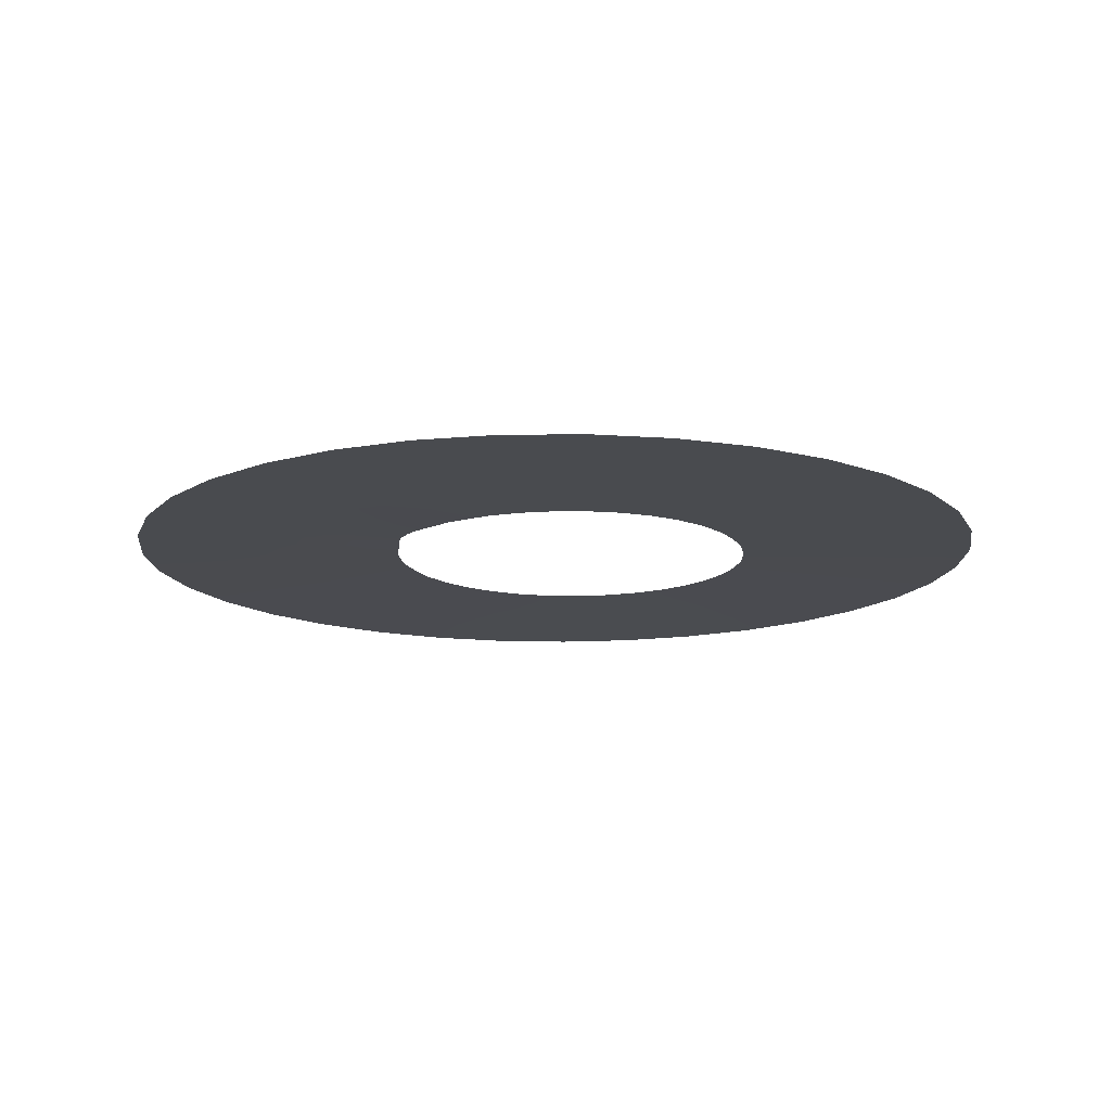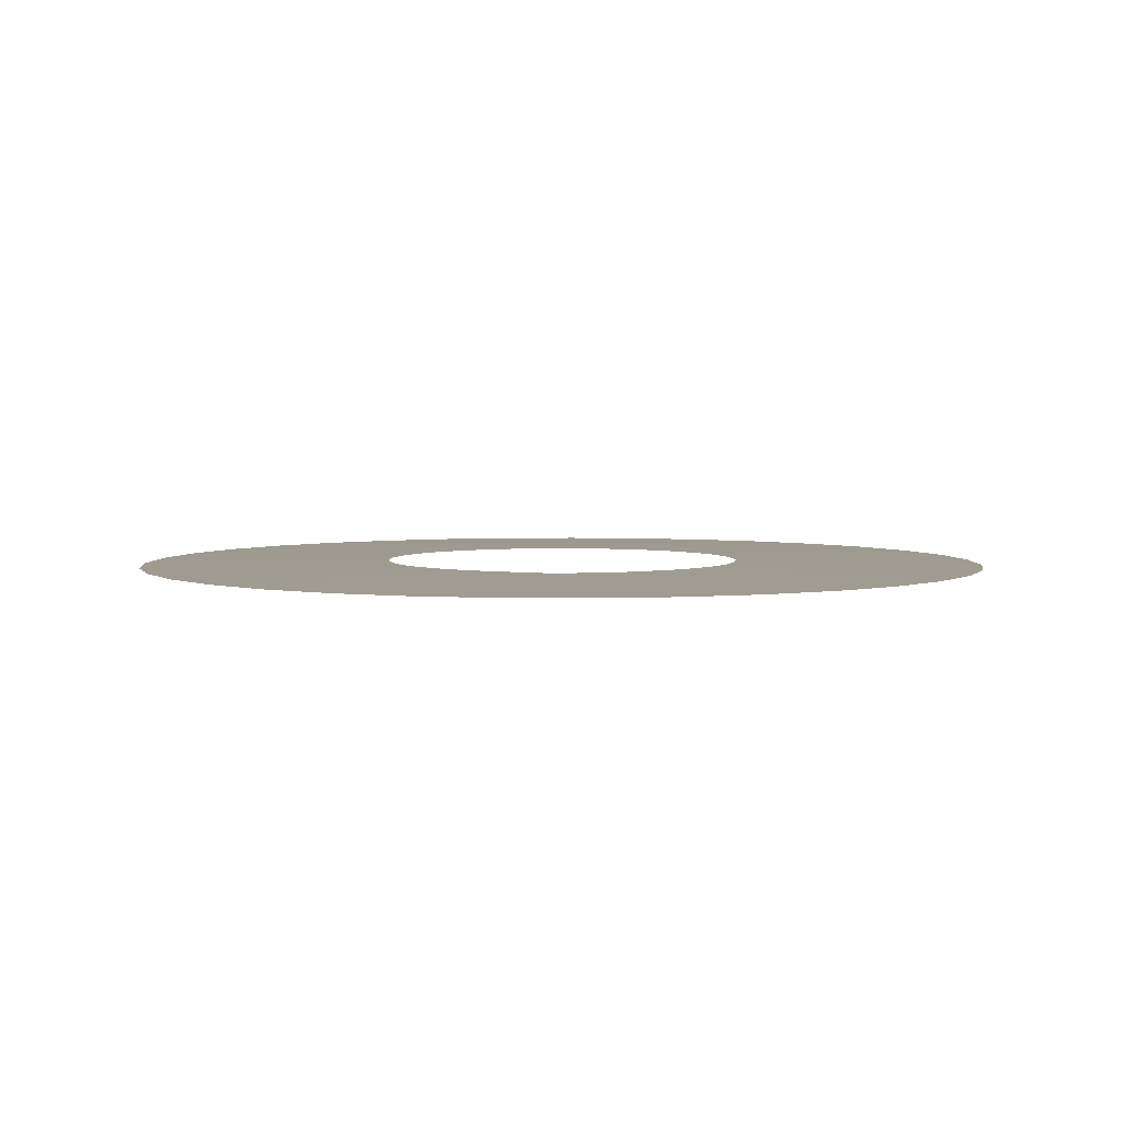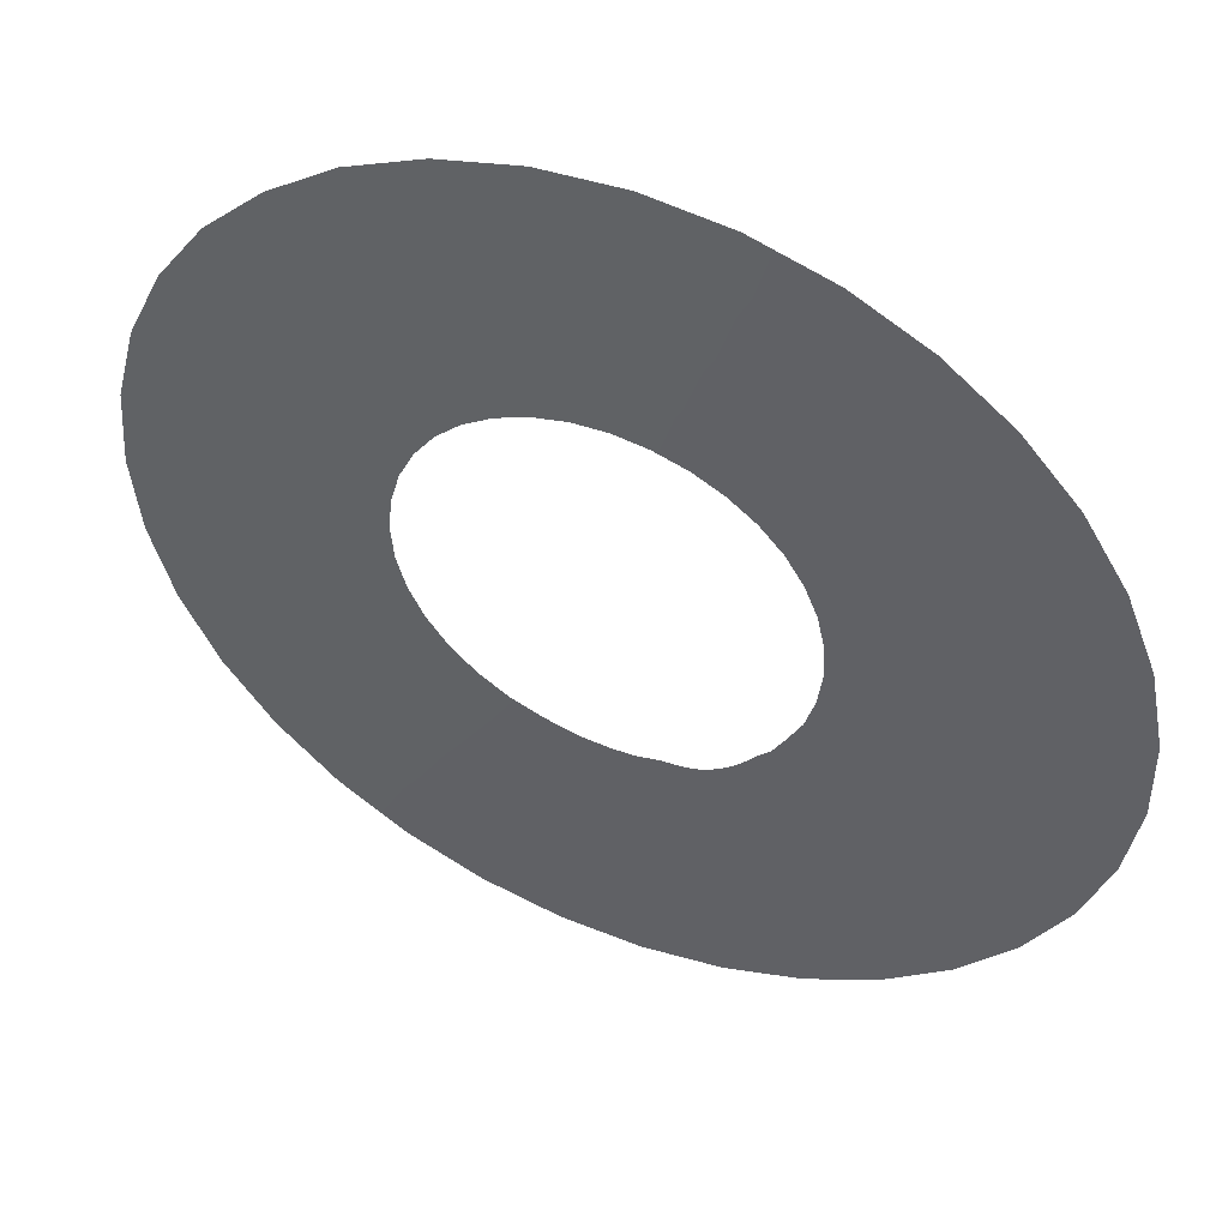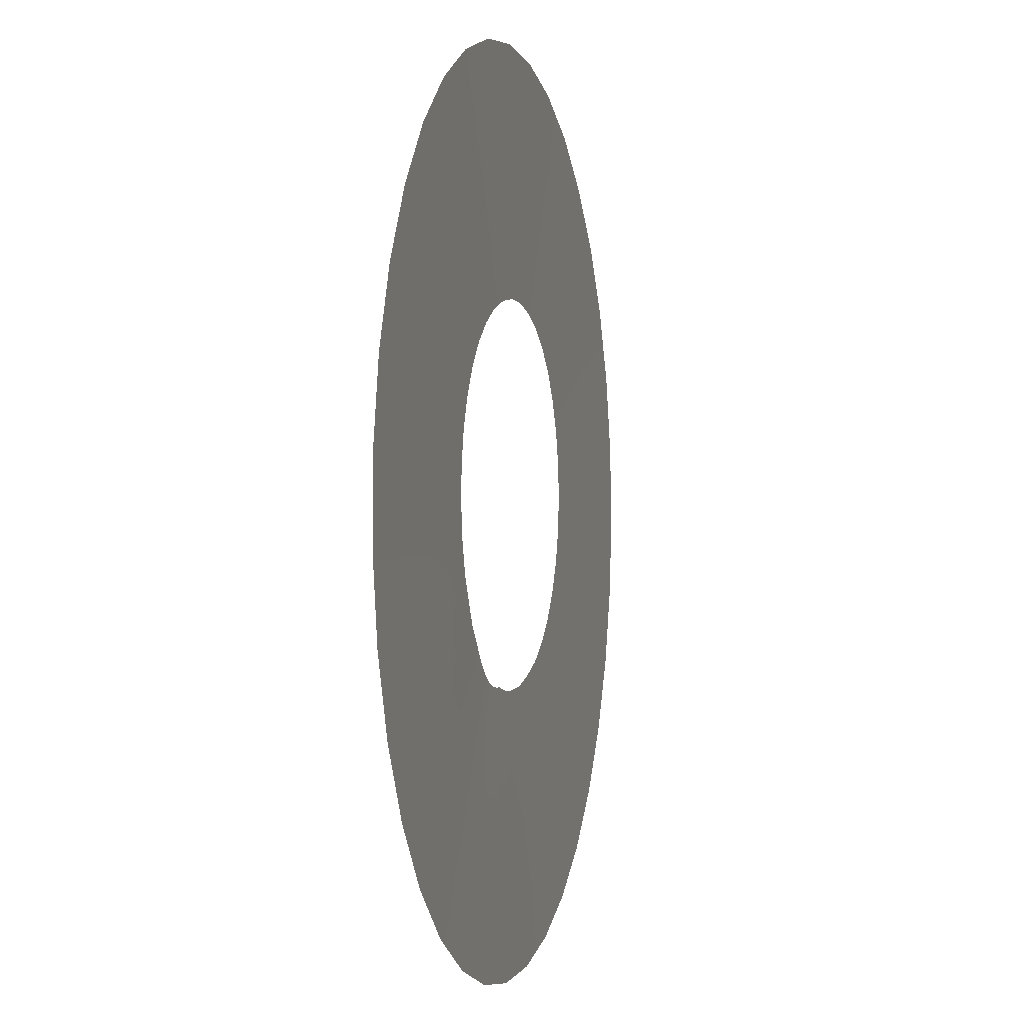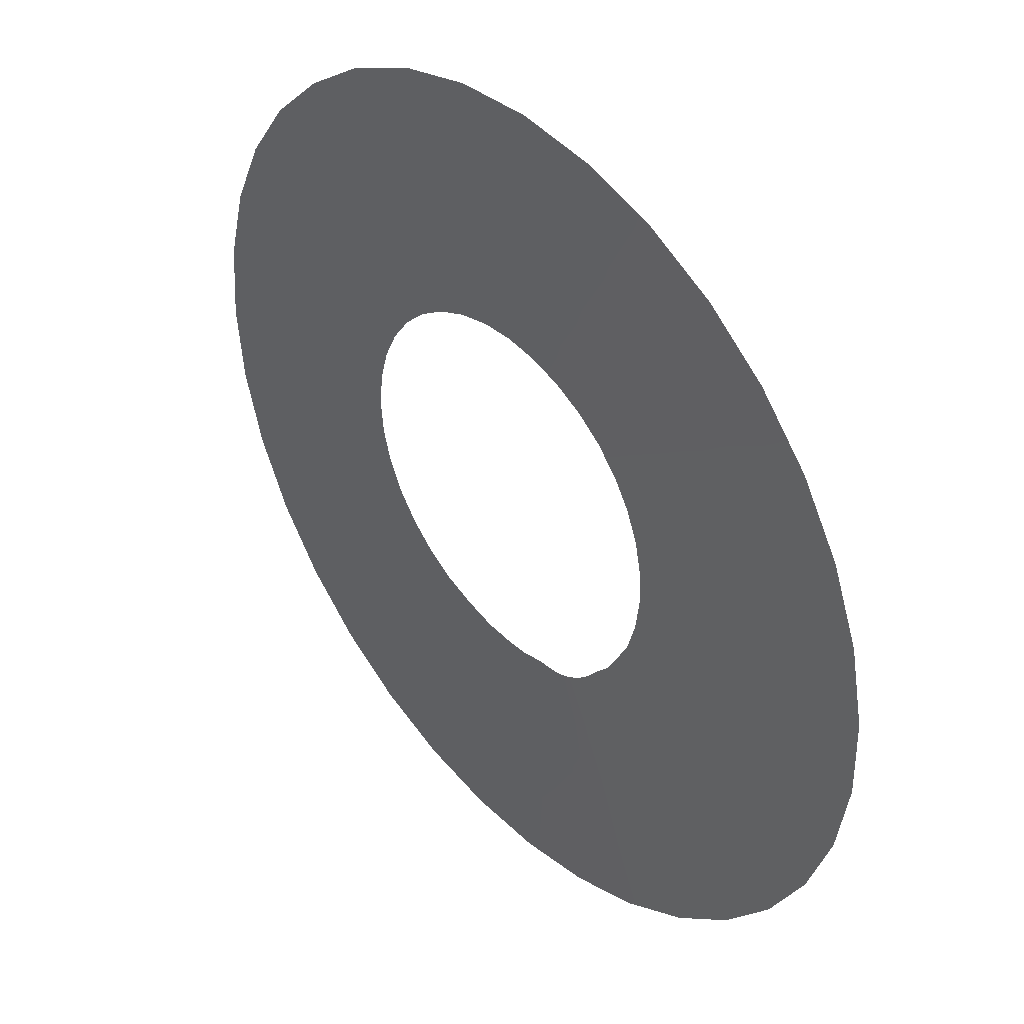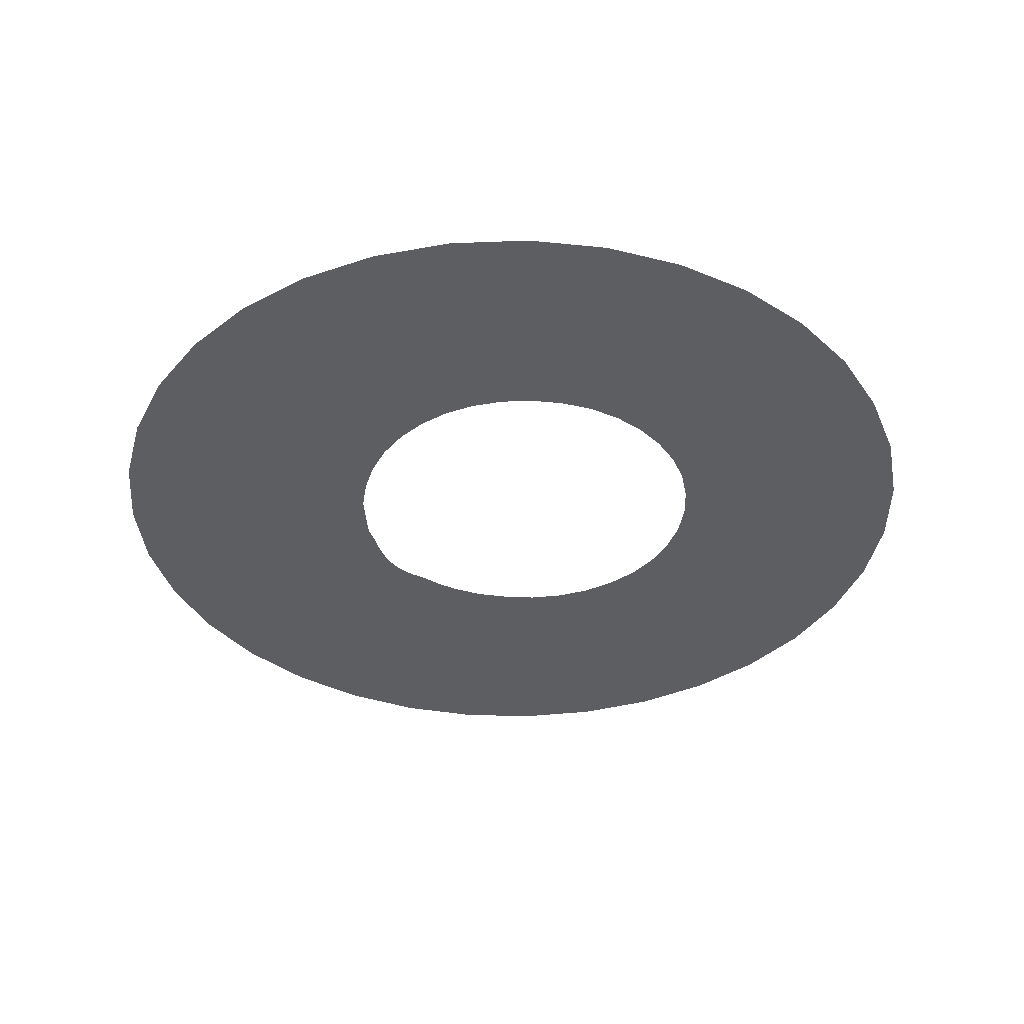
<metadata>
{"format":"obj","ext":"obj","renderer":"f3d","projection":"perspective","resolution":1024,"background":"white","views":[{"elev":-14.2,"azim":-87.8,"up":"+Y"},{"elev":4.0,"azim":-149.2,"up":"+Y"},{"elev":48.7,"azim":-156.8,"up":"+Z"},{"elev":-0.4,"azim":-75.6,"up":"+Z"},{"elev":40.3,"azim":-131.2,"up":"+Z"},{"elev":-38.0,"azim":-24.6,"up":"+Y"}]}
</metadata>
<code>
g Terrain_Outer
v -259.7 0.9237 -92.28
v -305.1 0.7423 -180.2
v -237.2 0.9237 -134.6
v -330 0.6543 -127.8
v -273.8 0.9237 -42.98
v -348.1 0.5989 -66.89
v -280.6 0.9237 9.49
v -357 0.5573 -1.893
v -278.7 0.9237 62.25
v -355 0.5197 63.92
v -267.9 0.9237 113.4
v -341.7 0.4852 128.1
v -248.3 0.9237 161.4
v -317.3 0.468 188.5
v -220.8 0.9237 205.2
v -282.8 0.4726 243.6
v -185.9 0.9237 243.1
v -238.9 0.4951 291.5
v -144.5 0.9237 274.2
v -187.1 0.5294 331.1
v -97.97 0.9237 298.2
v -128.8 0.5624 361.4
v -47.77 0.9237 313.9
v -66.04 0.5809 381.3
v 4.335 0.9237 321.3
v -0.7653 0.5848 390.2
v 56.81 0.9237 319.1
v 64.95 0.5779 387.2
v 108 0.9237 307.4
v 129 0.5592 372.3
v 156.2 0.9237 286.9
v 189.4 0.5331 346.4
v 200 0.9237 258.5
v 244.1 0.5036 310.2
v 237.8 0.9237 222.7
v 291.2 0.4751 264.7
v 268.3 0.9237 180.1
v 329.3 0.4537 211.1
v 291.3 0.9237 132.3
v 357.6 0.4391 151.3
v 305.6 0.9237 80.71
v 375 0.429 87.07
v 310.8 0.9237 27.25
v 380.8 0.4192 20.7
v 306.1 0.9237 -25.97
v 374.4 0.411 -45.43
v 291.4 0.9237 -77.28
v 355.9 0.4054 -109.2
v 267.4 0.9237 -125
v 326 0.4017 -168.6
v 235.1 0.9237 -167.7
v 286 0.4029 -221.7
v 195.8 0.9237 -203.8
v 237.3 0.4137 -266.8
v 150.8 0.9237 -232.2
v 181.6 0.4375 -302.6
v 101.4 1.026 -251.6
v 120.7 0.4806 -328
v 51.26 1.107 -265.2
v 58.26 0.5324 -344.7
v 3.407 1.242 -268.8
v -1.488 0.623 -349.7
v -32.76 1.338 -267.3
v -50.44 0.7164 -346.9
v 403.1 -0.2894 -226
v 440.7 -0.2878 -151.3
v 352.9 -0.2875 -292.8
v 291.7 -0.2797 -349.5
v 221.9 -0.2636 -394.7
v 145.3 -0.2362 -426.6
v 65.45 -0.1966 -445
v -12.9 -0.1154 -447.1
v -84.23 0.04013 -431.3
v 539.4 -1.134 -200.3
v 568.5 -1.134 -101.2
v 464.2 -0.2869 -71.22
v 472.5 -0.2832 11.81
v 465.8 -0.2796 95.09
v 444.4 -0.2745 175.9
v 409 -0.2656 251.4
v 361.1 -0.2538 319.4
v 301.7 -0.2383 377.4
v 232.8 -0.2217 423.8
v 156.6 -0.2083 456.9
v 75.71 -0.1998 475.9
v -7.342 -0.1975 480
v -89.82 -0.2011 469.2
v -169.1 -0.2118 444.2
v -242.7 -0.2309 405.3
v -308.3 -0.2473 355
v -363.9 -0.2578 294
v -407.5 -0.2577 224
v -438.2 -0.2471 147.3
v -454.5 -0.2283 66.03
v -456.6 -0.2068 -16.93
v -444.4 -0.1841 -98.47
v -420.9 -0.1549 -174.6
v -389.4 -0.1118 -240.6
v -359.2 -0.06375 -289
v -283.8 0.8412 -220.1
v -219.2 0.9237 -165.9
v -263.8 0.9694 -248.1
v -198.4 0.9237 -187.2
v -185.1 0.9237 -203.8
v -246.5 1.047 -268.9
v -229.3 1.088 -286
v -172.7 0.9237 -217.2
v -211.2 1.122 -301.4
v -159.6 0.9237 -229.1
v -193.3 1.135 -314
v -146.5 0.9237 -238.8
v -176.4 1.119 -323.9
v -133.9 0.9237 -246.4
v -159 1.075 -331.8
v -120.9 0.9237 -252.2
v -138.4 1.003 -338.1
v -106.2 0.9237 -256.5
v -111.8 0.9057 -342.1
v -88.47 0.9237 -259.1
v -69.02 0.9237 -259.9
v -79.46 0.8045 -344.1
v -140.5 0.0143 -434.4
v -177.8 0.04003 -429.7
v -203 0.07412 -421.1
v -223.7 0.09542 -411.3
v -118.8 -1.049 -558.6
v -26.37 -1.07 -567.9
v 73.54 -1.091 -562.8
v 173.7 -1.109 -540.7
v 268.9 -1.121 -501.4
v 355.5 -1.129 -445.6
v 431.1 -1.133 -375.3
v 493.1 -1.134 -292.7
v 652.9 -2.107 -256.3
v 688.1 -2.107 -135.4
v 701.1 -2.107 -10.19
v 579 -1.133 1.445
v 571 -1.133 104.4
v 544.8 -1.131 204.3
v 501.2 -1.127 297.9
v 441.8 -1.122 382.3
v 368.1 -1.115 454.2
v 282.9 -1.108 512.3
v 188.6 -1.103 553.8
v 88.29 -1.1 577.8
v -14.68 -1.1 583.4
v -117 -1.102 570.5
v -215.4 -1.107 539.6
v -306.7 -1.116 491.6
v -388.2 -1.122 428.8
v -457.1 -1.126 352.6
v -511.2 -1.125 265.3
v -549 -1.12 169.8
v -569 -1.111 68.75
v -570.9 -1.102 -34.22
v -554.8 -1.094 -135.5
v -523.1 -1.083 -230.7
v -480 -1.068 -313.9
v -439.6 -1.049 -371.1
v -412.3 -1.021 -405.2
v -335.3 0.002564 -321
v -314.5 0.04674 -343.8
v -292.5 0.07297 -363.9
v -268 0.09462 -383.6
v -244.5 0.1031 -399.2
v -330 -0.9795 -476.5
v -362.6 -0.99 -450.8
v -299.8 -0.9747 -495.4
v -275.7 -0.9771 -509.3
v -253.3 -0.9853 -520.9
v -226.2 -1 -532.3
v -183.7 -1.023 -544.3
v -166.7 -2.107 -682.8
v -42.22 -2.107 -701.4
v 83.6 -2.107 -697.5
v 206.7 -2.107 -671.2
v 323.1 -2.107 -623.3
v 429.1 -2.107 -555.4
v 521.3 -2.107 -469.7
v 596.7 -2.107 -368.9
v -241.5 -2.107 -657.3
v -285.9 -2.107 -642.2
v -309.7 -2.107 -629
v -330.8 -2.107 -617.2
v -356.3 -2.107 -603
v -395.9 -2.107 -581
v -441.6 -2.107 -543.5
v -389.2 -1.002 -428
v -472.2 -2.107 -518.4
v -493.2 -2.107 -501.2
v -519 -2.107 -470.8
v -574.7 -2.107 -405.2
v -637.8 -2.107 -296.3
v -680.4 -2.107 -177.8
v -701.1 -2.107 -53.66
v -699.4 -2.107 72.21
v -675.2 -2.107 195.7
v -629.3 -2.107 313
v -563.2 -2.107 420.1
v -479.1 -2.107 513.8
v -379.6 -2.107 590.9
v -267.9 -2.107 649
v -147.7 -2.107 686.2
v -22.73 -2.107 701.4
v 102.9 -2.107 694
v 225.3 -2.107 664.3
v 340.3 -2.107 613.2
v 443.9 -2.107 541.3
v 534.2 -2.107 454.2
v 606.7 -2.107 351.3
v 659.8 -2.107 237.1
v 691.6 -2.107 115.3
g Terrain_Outer_0
f -210 -211 -212
f -211 -209 -212
f -212 -209 -208
f -209 -207 -208
f -208 -207 -206
f -207 -205 -206
f -206 -205 -204
f -205 -203 -204
f -204 -203 -202
f -203 -201 -202
f -202 -201 -200
f -201 -199 -200
f -200 -199 -198
f -199 -197 -198
f -198 -197 -196
f -197 -195 -196
f -196 -195 -194
f -195 -193 -194
f -194 -193 -192
f -193 -191 -192
f -192 -191 -190
f -191 -189 -190
f -190 -189 -188
f -189 -187 -188
f -188 -187 -186
f -187 -185 -186
f -186 -185 -184
f -185 -183 -184
f -184 -183 -182
f -183 -181 -182
f -182 -181 -180
f -181 -179 -180
f -180 -179 -178
f -179 -177 -178
f -178 -177 -176
f -177 -175 -176
f -176 -175 -174
f -175 -173 -174
f -174 -173 -172
f -173 -171 -172
f -172 -171 -170
f -171 -169 -170
f -170 -169 -168
f -169 -167 -168
f -168 -167 -166
f -167 -165 -166
f -166 -165 -164
f -165 -163 -164
f -164 -163 -162
f -163 -161 -162
f -162 -161 -160
f -161 -159 -160
f -160 -159 -158
f -159 -157 -158
f -158 -157 -156
f -157 -155 -156
f -156 -155 -154
f -155 -153 -154
f -154 -153 -152
f -153 -151 -152
f -152 -151 -150
f -151 -149 -150
f -163 -148 -161
f -147 -148 -163
f -148 -146 -161
f -161 -146 -159
f -146 -145 -159
f -159 -145 -157
f -145 -144 -157
f -157 -144 -155
f -144 -143 -155
f -155 -143 -153
f -143 -142 -153
f -153 -142 -151
f -142 -141 -151
f -151 -141 -149
f -141 -140 -149
f -147 -139 -148
f -138 -139 -147
f -137 -138 -147
f -137 -147 -165
f -167 -137 -165
f -136 -137 -167
f -169 -136 -167
f -135 -136 -169
f -171 -135 -169
f -134 -135 -171
f -173 -134 -171
f -133 -134 -173
f -175 -133 -173
f -132 -133 -175
f -177 -132 -175
f -131 -132 -177
f -179 -131 -177
f -130 -131 -179
f -181 -130 -179
f -129 -130 -181
f -183 -129 -181
f -128 -129 -183
f -185 -128 -183
f -127 -128 -185
f -187 -127 -185
f -126 -127 -187
f -189 -126 -187
f -125 -126 -189
f -191 -125 -189
f -124 -125 -191
f -193 -124 -191
f -123 -124 -193
f -195 -123 -193
f -122 -123 -195
f -197 -122 -195
f -121 -122 -197
f -199 -121 -197
f -120 -121 -199
f -201 -120 -199
f -119 -120 -201
f -203 -119 -201
f -118 -119 -203
f -205 -118 -203
f -117 -118 -205
f -207 -117 -205
f -116 -117 -207
f -209 -116 -207
f -115 -116 -209
f -211 -115 -209
f -114 -115 -211
f -113 -114 -211
f -113 -211 -210
f -112 -113 -210
f -111 -113 -112
f -110 -111 -112
f -111 -110 -109
f -108 -111 -109
f -108 -109 -107
f -109 -106 -107
f -107 -106 -105
f -106 -104 -105
f -105 -104 -103
f -104 -102 -103
f -103 -102 -101
f -102 -100 -101
f -101 -100 -99
f -100 -98 -99
f -99 -98 -97
f -98 -96 -97
f -97 -96 -95
f -96 -94 -95
f -95 -94 -93
f -92 -95 -93
f -92 -140 -95
f -140 -91 -95
f -95 -91 -97
f -97 -90 -99
f -91 -90 -97
f -90 -89 -99
f -99 -89 -101
f -101 -88 -103
f -89 -88 -101
f -140 -87 -91
f -86 -87 -140
f -141 -86 -140
f -85 -86 -141
f -142 -85 -141
f -84 -85 -142
f -143 -84 -142
f -83 -84 -143
f -144 -83 -143
f -82 -83 -144
f -145 -82 -144
f -81 -82 -145
f -146 -81 -145
f -80 -81 -146
f -148 -80 -146
f -139 -80 -148
f -139 -79 -80
f -78 -79 -139
f -138 -78 -139
f -77 -78 -138
f -76 -77 -138
f -76 -138 -137
f -136 -76 -137
f -75 -76 -136
f -135 -75 -136
f -74 -75 -135
f -134 -74 -135
f -73 -74 -134
f -133 -73 -134
f -72 -73 -133
f -132 -72 -133
f -71 -72 -132
f -131 -71 -132
f -70 -71 -131
f -130 -70 -131
f -69 -70 -130
f -129 -69 -130
f -68 -69 -129
f -128 -68 -129
f -67 -68 -128
f -127 -67 -128
f -66 -67 -127
f -126 -66 -127
f -65 -66 -126
f -125 -65 -126
f -64 -65 -125
f -124 -64 -125
f -63 -64 -124
f -123 -63 -124
f -62 -63 -123
f -122 -62 -123
f -61 -62 -122
f -121 -61 -122
f -60 -61 -121
f -120 -60 -121
f -59 -60 -120
f -119 -59 -120
f -58 -59 -119
f -118 -58 -119
f -57 -58 -118
f -117 -57 -118
f -56 -57 -117
f -116 -56 -117
f -55 -56 -116
f -115 -55 -116
f -54 -55 -115
f -114 -54 -115
f -53 -54 -114
f -52 -53 -114
f -52 -114 -113
f -111 -52 -113
f -51 -52 -111
f -108 -51 -111
f -50 -51 -108
f -107 -50 -108
f -49 -50 -107
f -105 -49 -107
f -48 -49 -105
f -103 -48 -105
f -88 -48 -103
f -49 -47 -50
f -47 -46 -50
f -50 -46 -51
f -48 -45 -49
f -45 -47 -49
f -88 -44 -48
f -44 -45 -48
f -43 -44 -88
f -89 -43 -88
f -42 -43 -89
f -90 -42 -89
f -41 -42 -90
f -91 -41 -90
f -87 -41 -91
f -87 -40 -41
f -39 -40 -87
f -86 -39 -87
f -38 -39 -86
f -85 -38 -86
f -37 -38 -85
f -84 -37 -85
f -36 -37 -84
f -83 -36 -84
f -35 -36 -83
f -82 -35 -83
f -34 -35 -82
f -81 -34 -82
f -33 -34 -81
f -80 -33 -81
f -79 -33 -80
f -40 -32 -41
f -41 -32 -42
f -32 -31 -42
f -42 -31 -43
f -31 -30 -43
f -43 -30 -44
f -30 -29 -44
f -44 -29 -45
f -29 -28 -45
f -45 -28 -47
f -28 -27 -47
f -47 -27 -46
f -27 -26 -46
f -46 -26 -25
f -46 -25 -51
f -51 -25 -52
f -25 -53 -52
f -26 -24 -25
f -25 -24 -53
f -24 -23 -53
f -53 -23 -54
f -23 -22 -54
f -54 -22 -55
f -22 -21 -55
f -55 -21 -56
f -21 -20 -56
f -56 -20 -57
f -20 -19 -57
f -57 -19 -58
f -19 -18 -58
f -58 -18 -59
f -18 -17 -59
f -59 -17 -60
f -17 -16 -60
f -60 -16 -61
f -16 -15 -61
f -61 -15 -62
f -15 -14 -62
f -62 -14 -63
f -14 -13 -63
f -63 -13 -64
f -13 -12 -64
f -64 -12 -65
f -12 -11 -65
f -65 -11 -66
f -11 -10 -66
f -66 -10 -67
f -10 -9 -67
f -67 -9 -68
f -9 -8 -68
f -68 -8 -69
f -8 -7 -69
f -69 -7 -70
f -7 -6 -70
f -70 -6 -71
f -6 -5 -71
f -71 -5 -72
f -5 -4 -72
f -72 -4 -73
f -4 -3 -73
f -73 -3 -74
f -3 -2 -74
f -74 -2 -75
f -2 -1 -75
f -75 -1 -76
f -1 -77 -76
f -165 -147 -163
f -150 -149 -93
f -149 -92 -93
f -92 -149 -140

</code>
